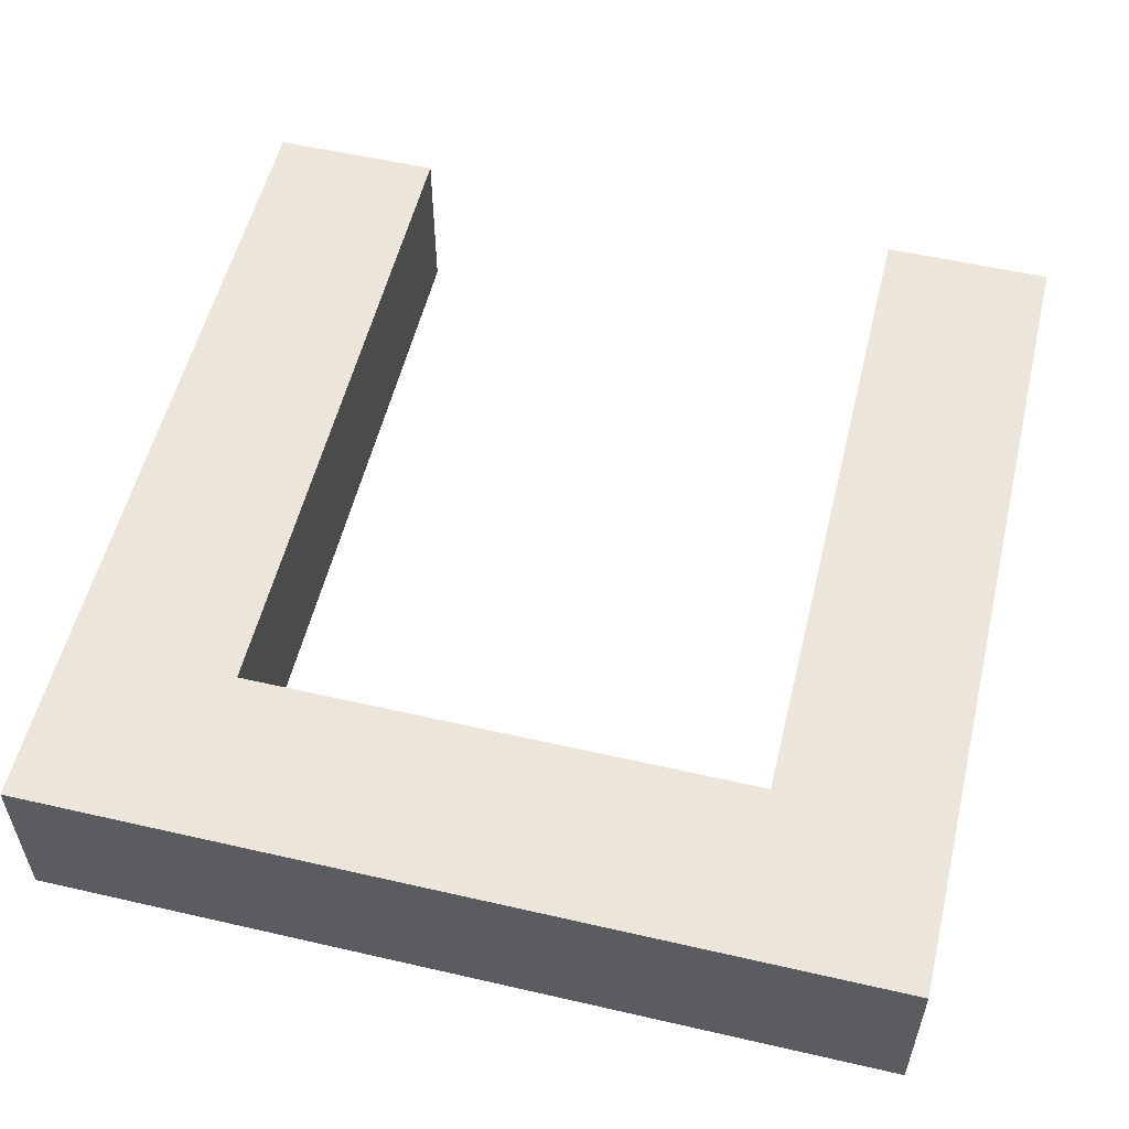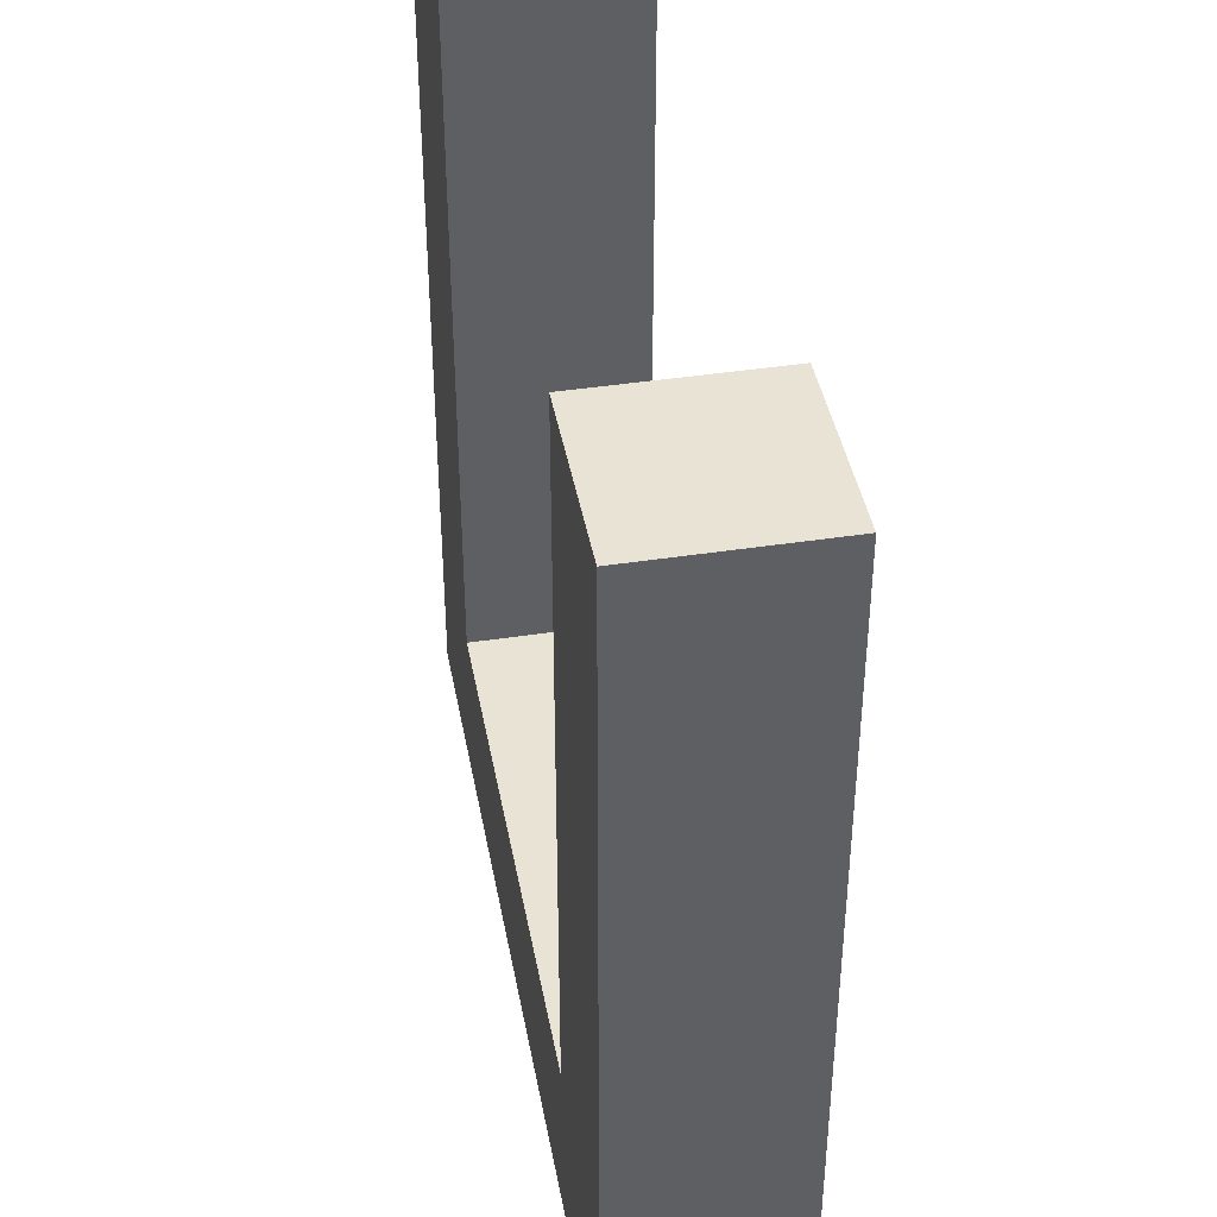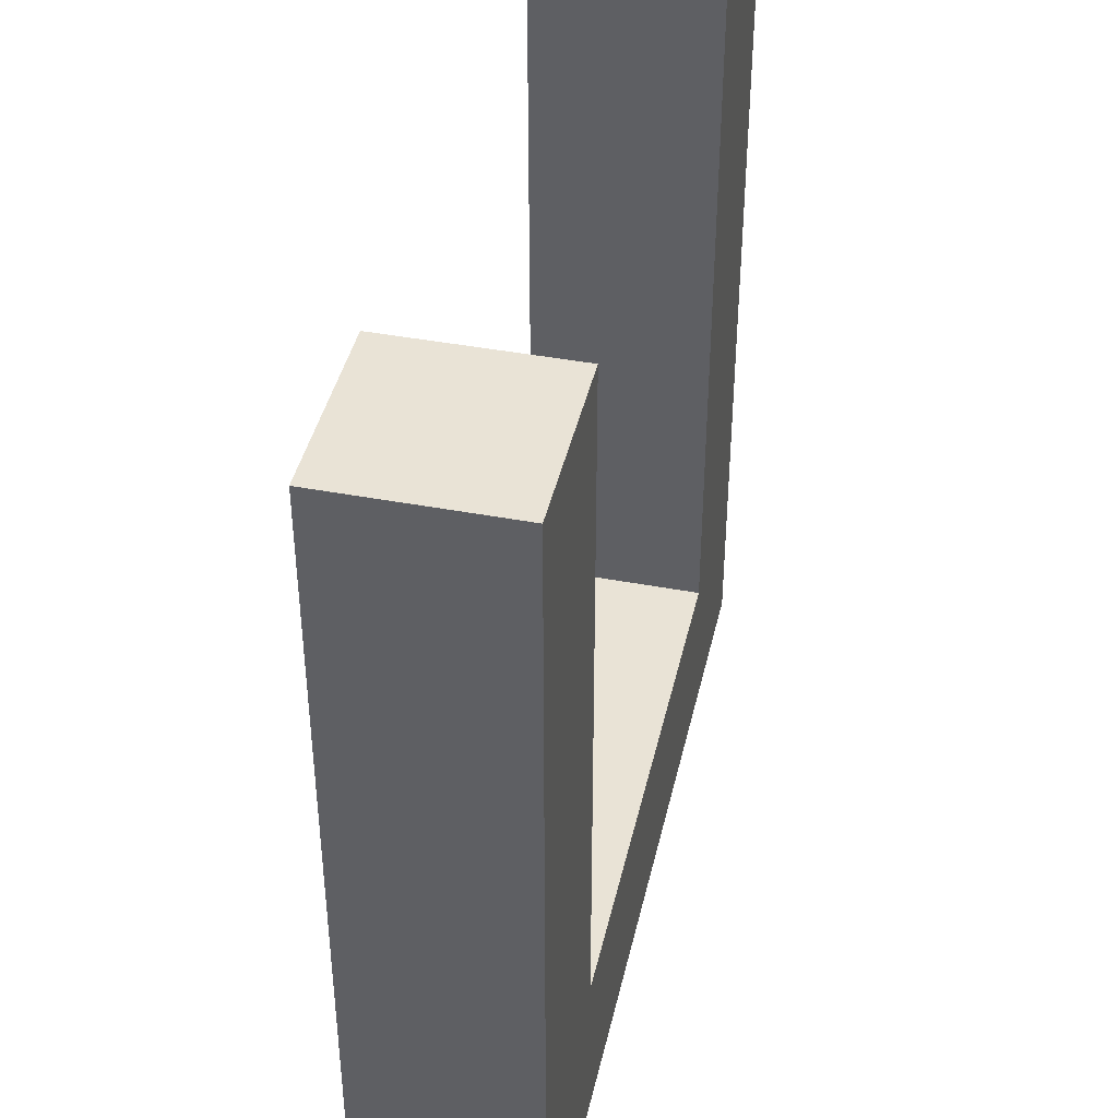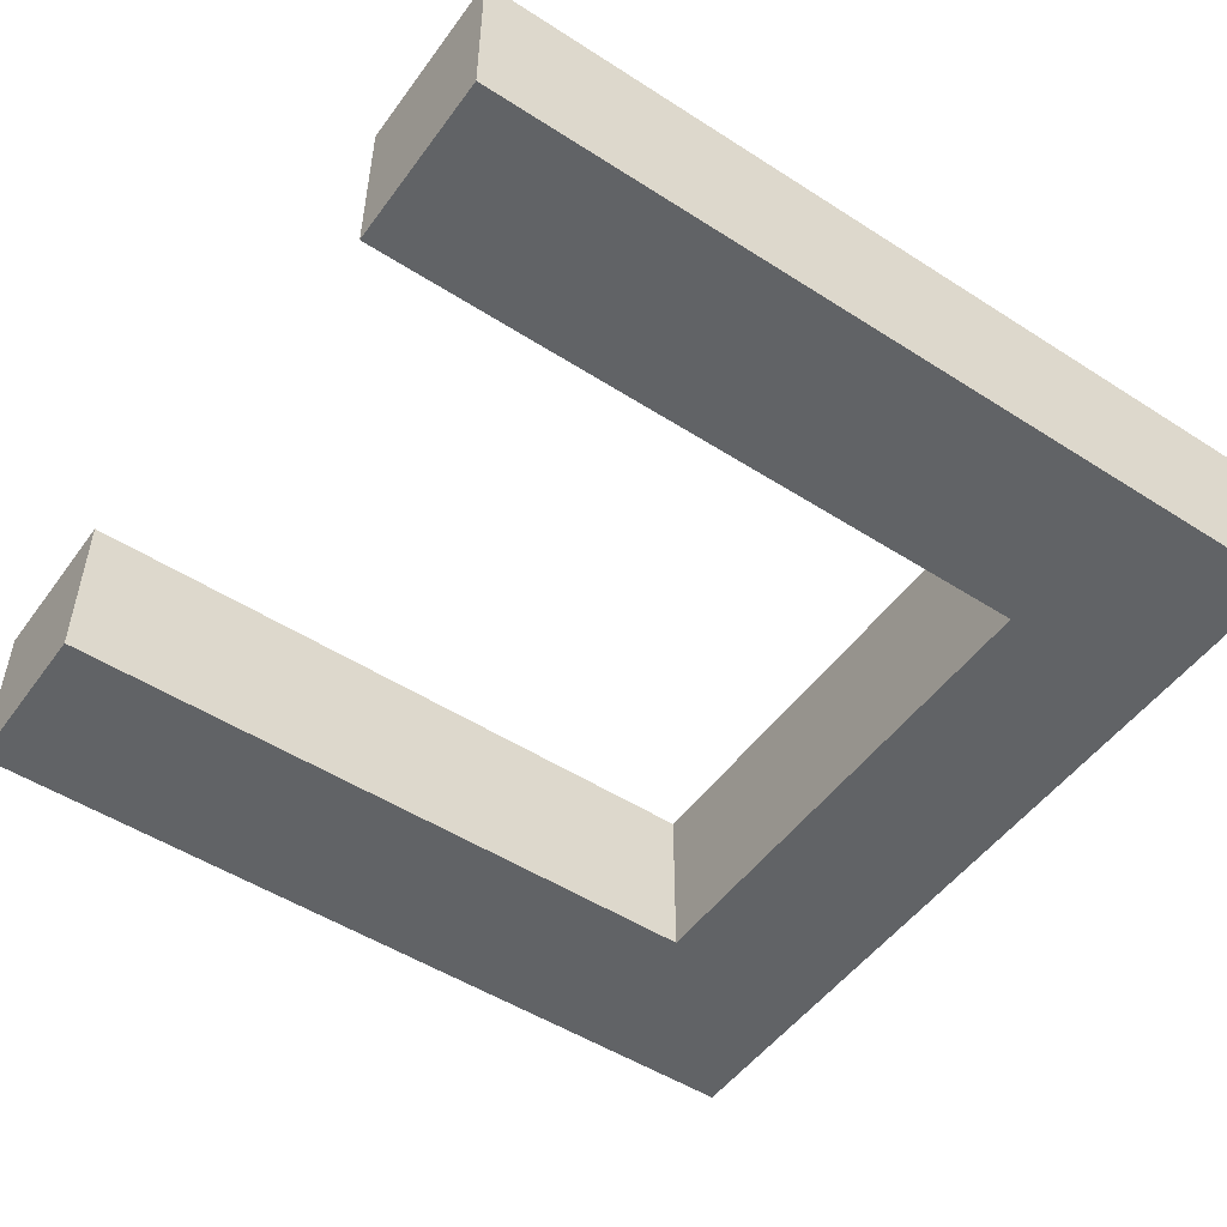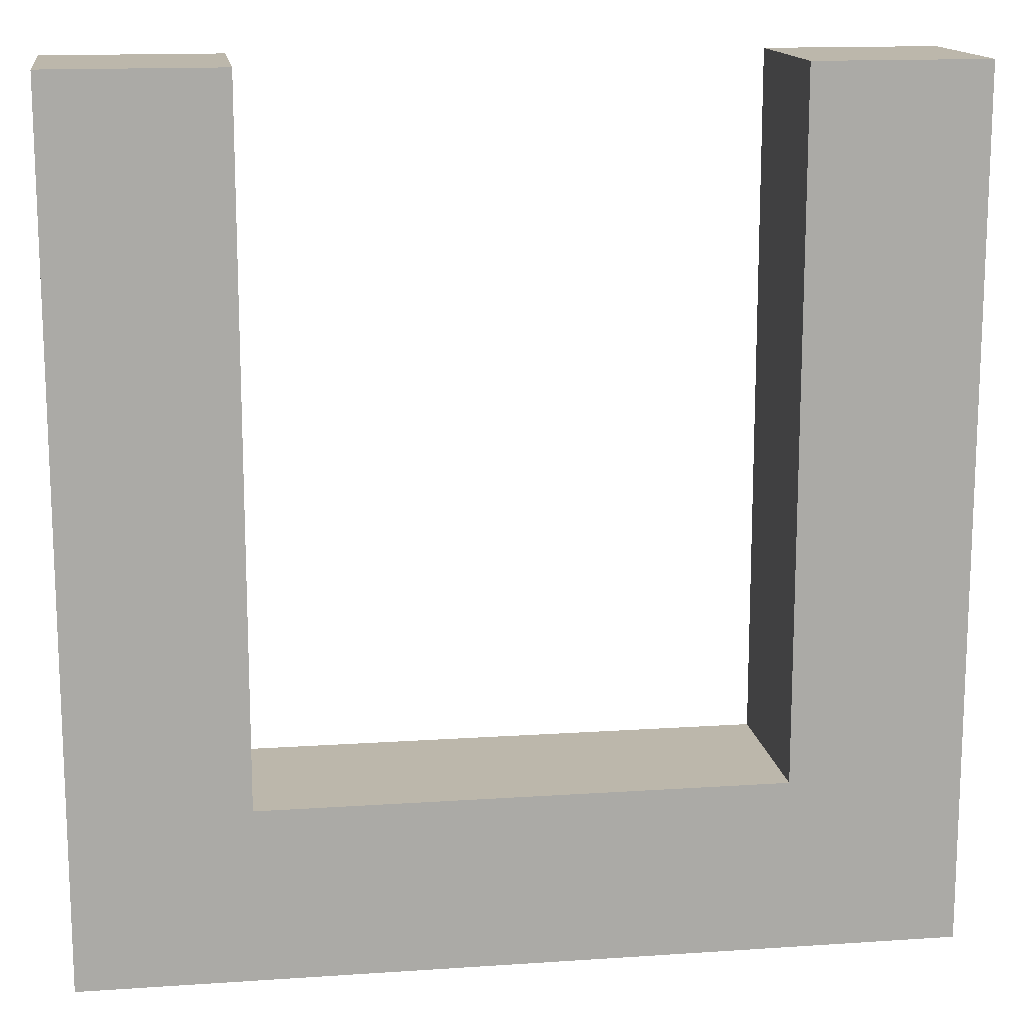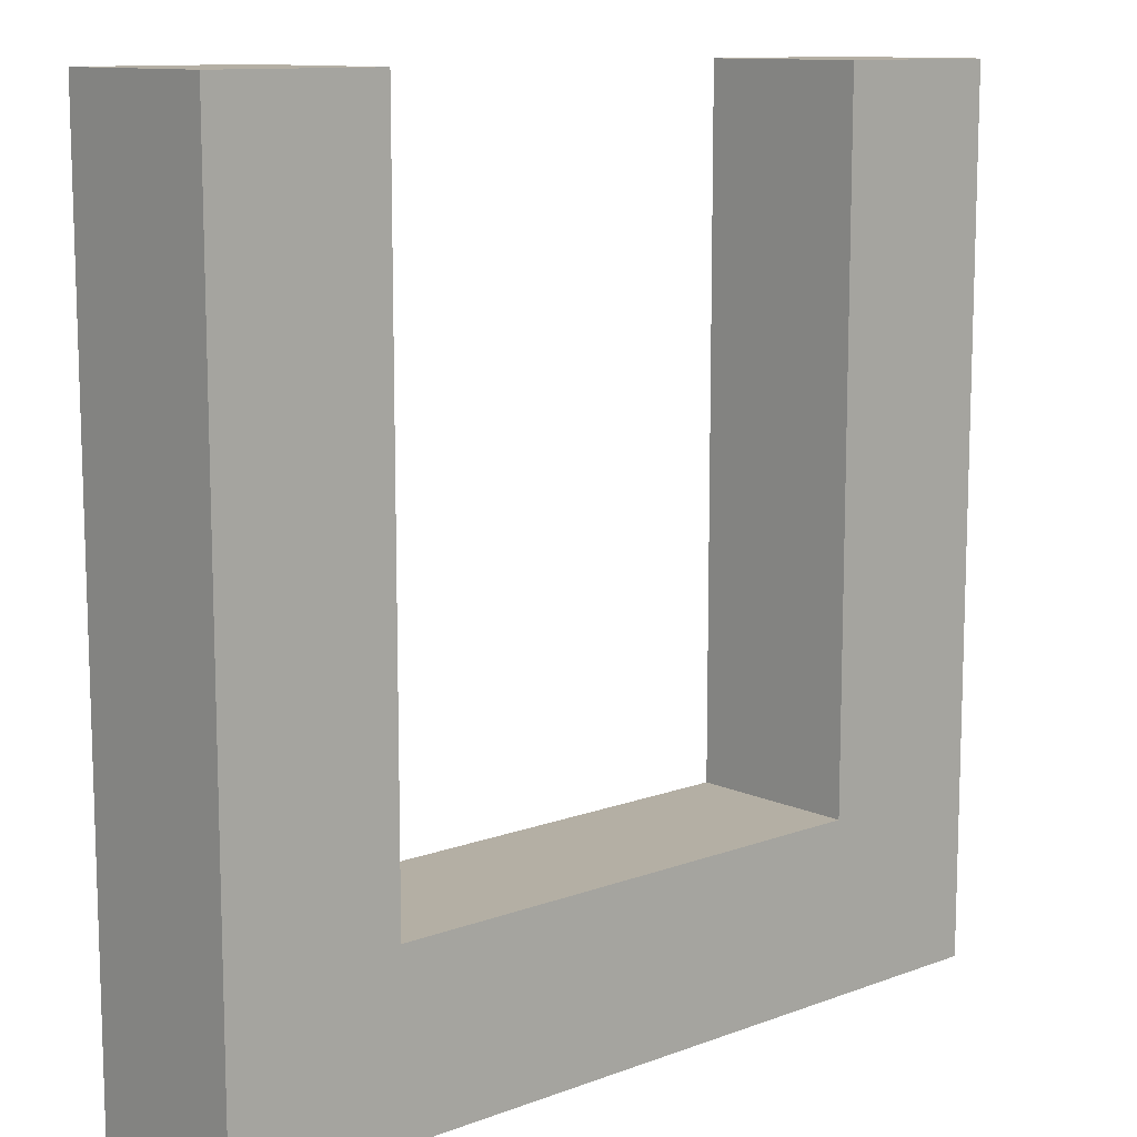
<metadata>
{"format":"obj","ext":"obj","renderer":"f3d","projection":"perspective","resolution":1024,"background":"white","views":[{"elev":55.3,"azim":13.6,"up":"+Z"},{"elev":42.1,"azim":79.6,"up":"+Y"},{"elev":42.3,"azim":102.7,"up":"+Y"},{"elev":-50.8,"azim":-125.0,"up":"+Z"},{"elev":14.5,"azim":171.6,"up":"+Y"},{"elev":11.3,"azim":-42.2,"up":"+Y"}]}
</metadata>
<code>
o beam_10_Cube.070
v -0.375 -0.375 0.625
v -0.375 0.375 0.625
v 0.375 -0.375 0.625
v 0.375 0.375 0.625
v -0.625 -0.375 0.625
v -0.625 0.375 0.625
v 0.625 -0.375 0.625
v 0.625 0.375 0.625
v -0.375 0.625 0.625
v 0.375 0.625 0.625
v -0.625 0.625 0.625
v 0.625 0.625 0.625
v -0.375 -0.625 0.625
v 0.375 -0.625 0.625
v -0.625 -0.625 0.625
v 0.625 -0.625 0.625
v -0.375 -0.375 0.375
v -0.375 0.375 0.375
v 0.375 -0.375 0.375
v 0.375 0.375 0.375
v -0.625 -0.375 0.375
v -0.625 0.375 0.375
v 0.625 -0.375 0.375
v 0.625 0.375 0.375
v -0.375 0.625 0.375
v 0.375 0.625 0.375
v -0.625 0.625 0.375
v 0.625 0.625 0.375
v -0.375 -0.625 0.375
v 0.375 -0.625 0.375
v -0.625 -0.625 0.375
v 0.625 -0.625 0.375
f 1 2 6 5
f 4 3 7 8
f 4 8 12 10
f 6 2 9 11
f 7 3 14 16
f 1 5 15 13
f 3 1 13 14
f 17 21 22 18
f 20 24 23 19
f 20 26 28 24
f 22 27 25 18
f 23 32 30 19
f 17 29 31 21
f 19 30 29 17
f 2 1 17 18
f 3 4 20 19
f 1 3 19 17
f 5 6 22 21
f 8 7 23 24
f 11 9 25 27
f 10 12 28 26
f 4 10 26 20
f 12 8 24 28
f 6 11 27 22
f 9 2 18 25
f 14 13 29 30
f 13 15 31 29
f 16 14 30 32
f 7 16 32 23
f 15 5 21 31

</code>
